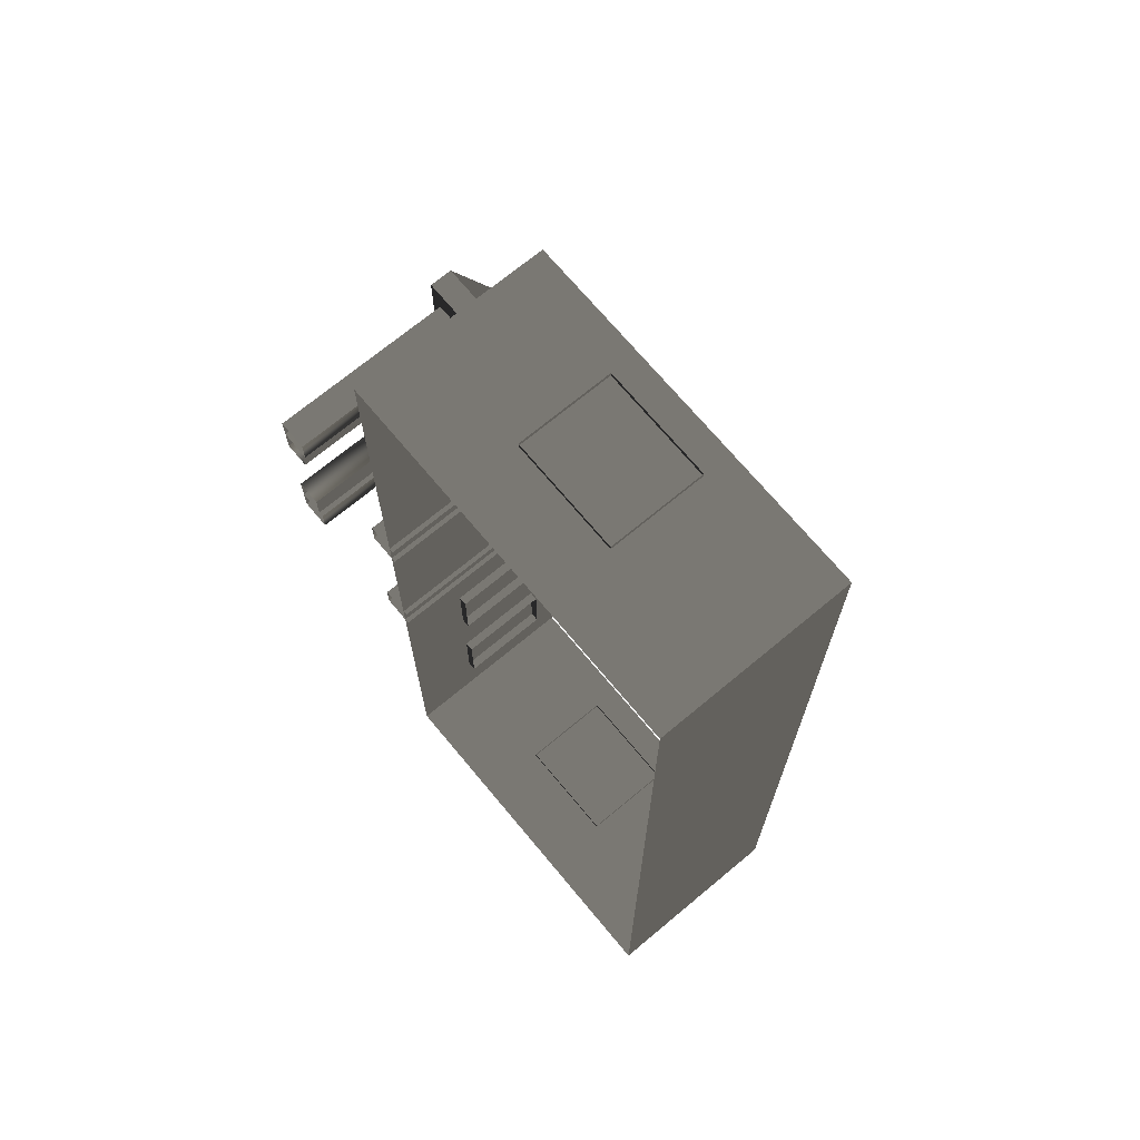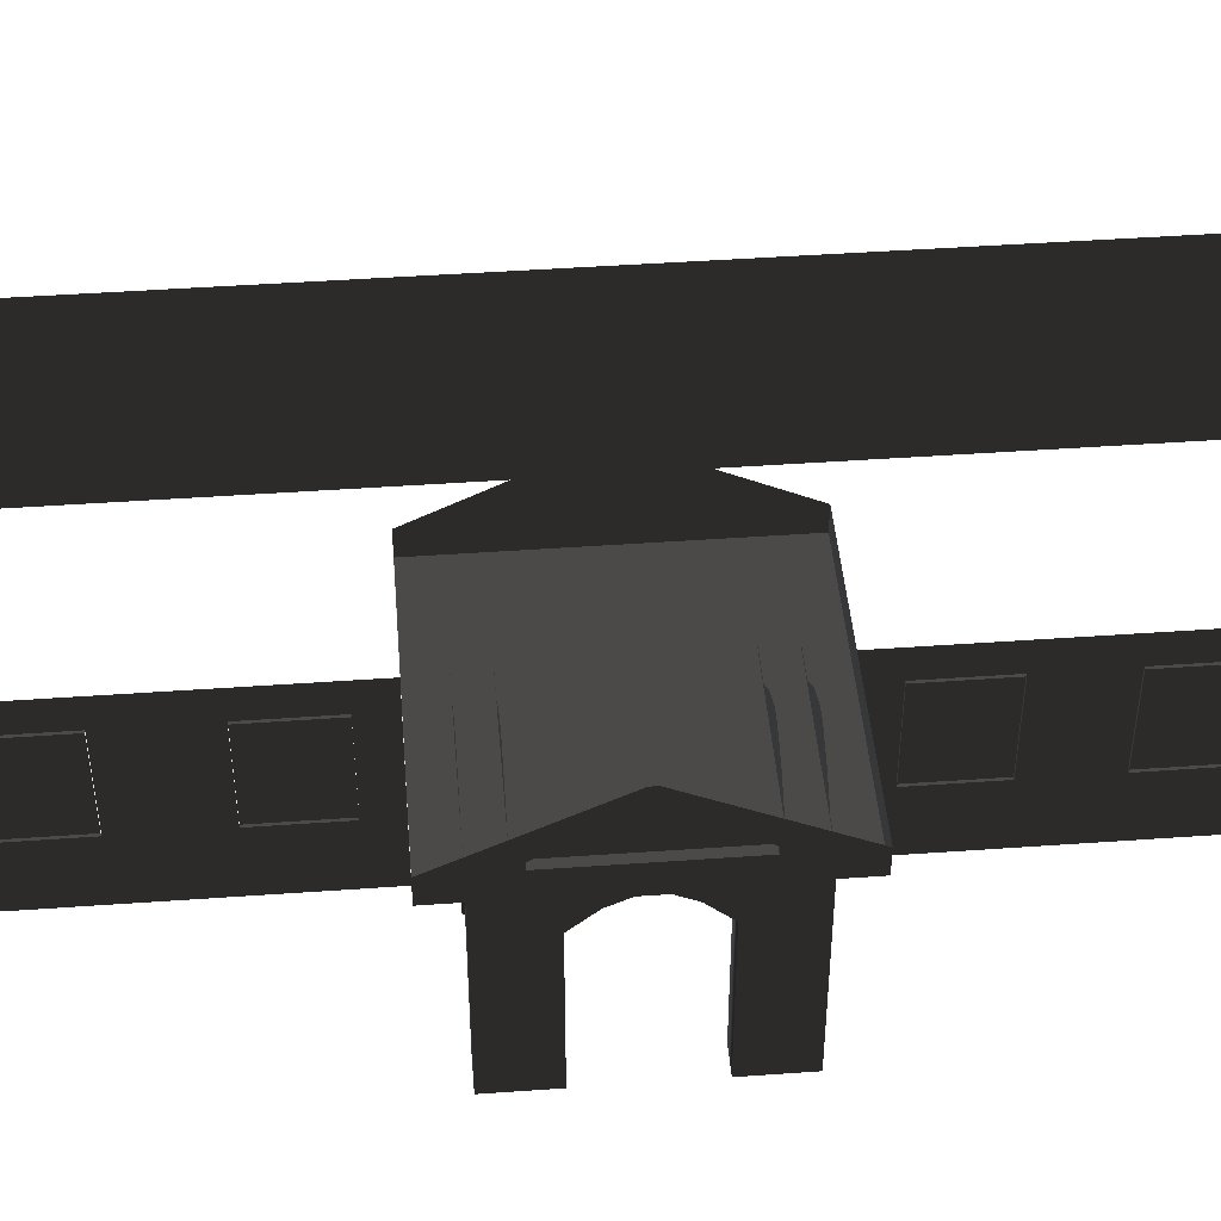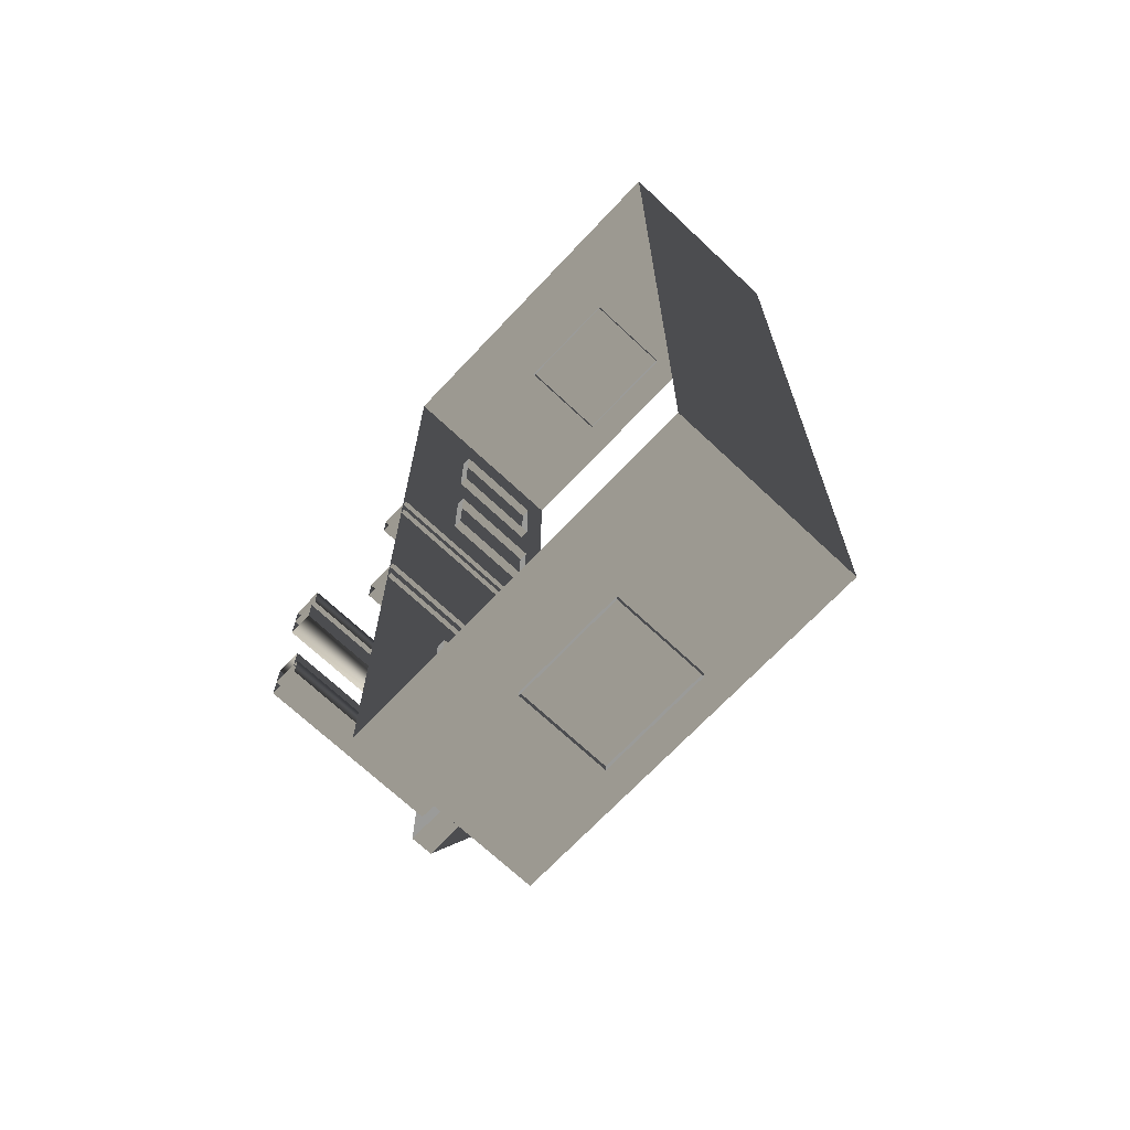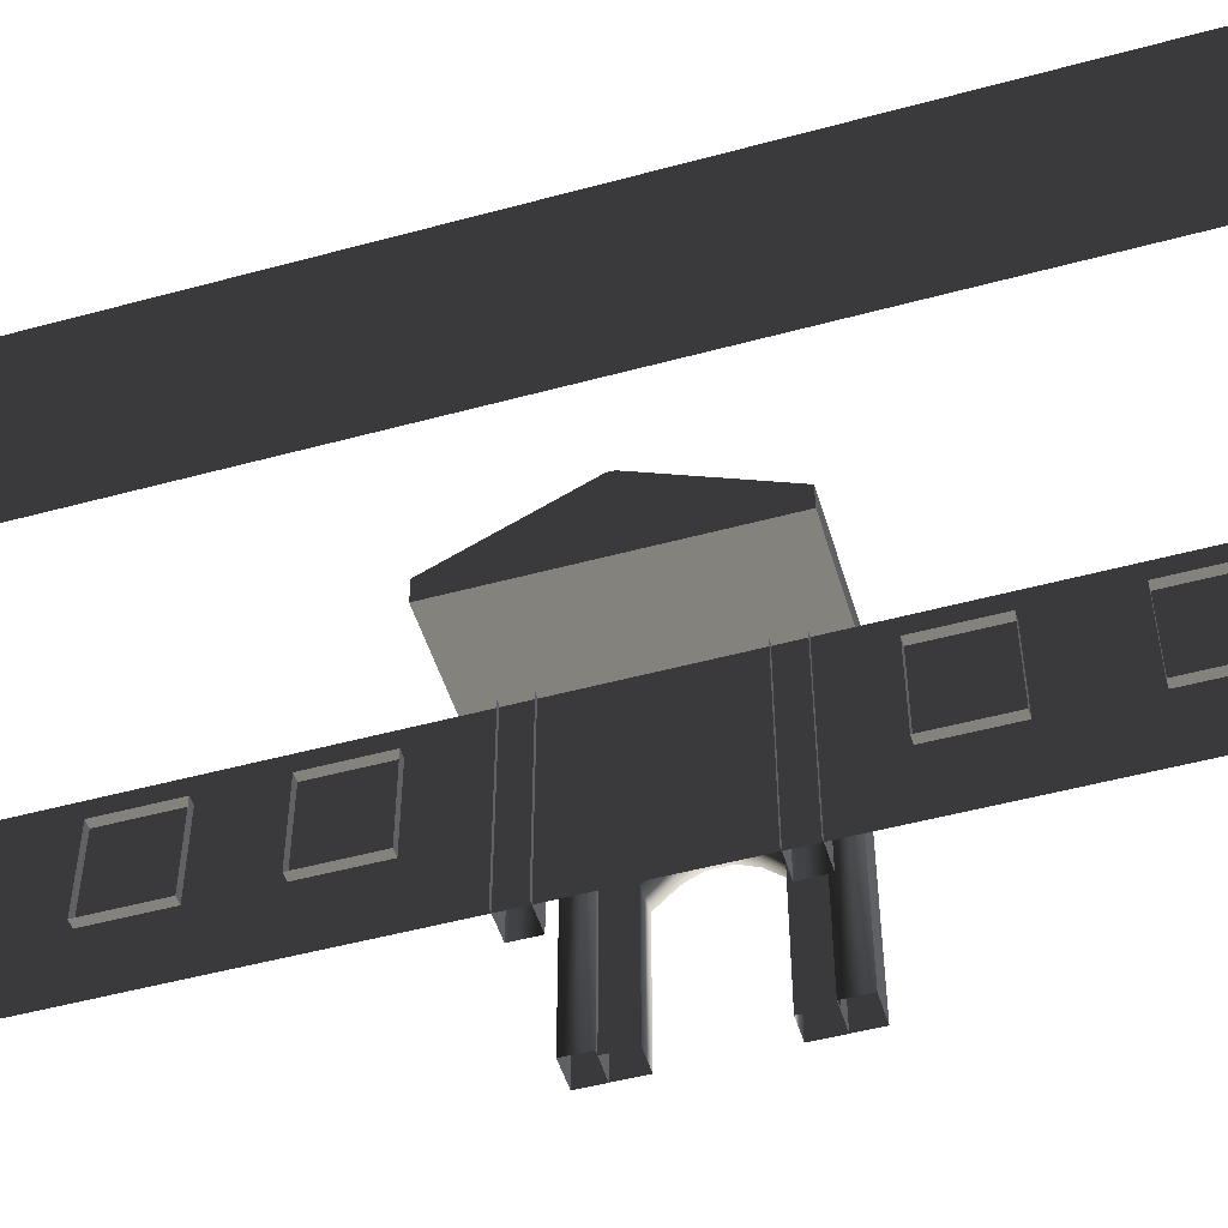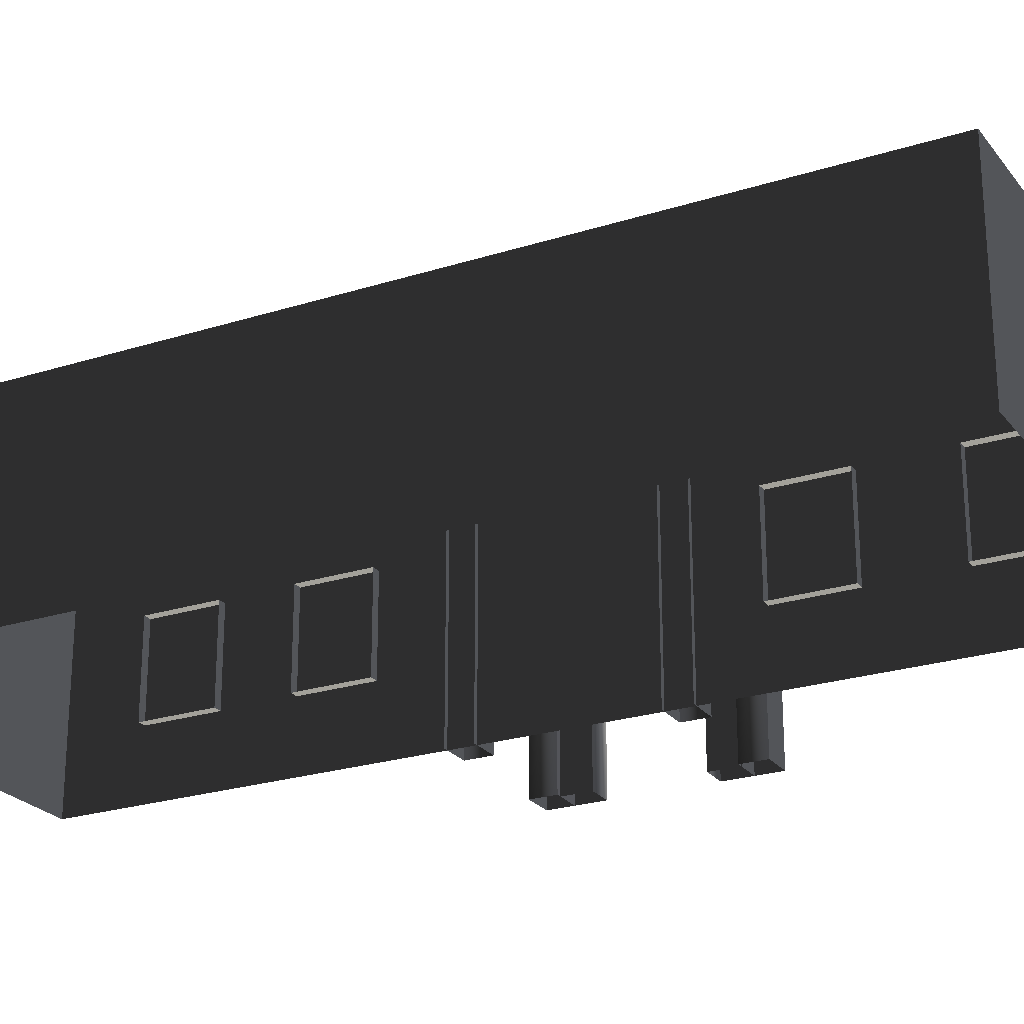
<metadata>
{"format":"obj","ext":"obj","renderer":"f3d","projection":"perspective","resolution":1024,"background":"white","views":[{"elev":70.4,"azim":-129.8,"up":"+Y"},{"elev":45.5,"azim":85.3,"up":"+Z"},{"elev":-69.6,"azim":-133.3,"up":"+Y"},{"elev":-50.3,"azim":-73.4,"up":"+Z"},{"elev":-24.0,"azim":-62.0,"up":"+Z"}]}
</metadata>
<code>
v -6.802 -7.388 0.4622
v -6.802 -7.388 -2.561
v -6.802 7.374 -2.561
v -6.802 7.374 0.4622
v -6.802 7.374 0.4622
v -6.802 7.374 -2.561
v -0.9954 7.374 -2.561
v -0.9954 7.374 0.4622
v -0.9954 7.374 0.4622
v -0.9954 7.374 -2.561
v -0.9954 -7.388 -2.561
v -0.9954 -7.388 0.4622
v -0.9954 -7.388 0.4622
v -0.9954 -7.388 -2.561
v -6.802 -7.388 -2.561
v -6.802 -7.388 0.4622
v -2.567 2.111 0.494
v -2.567 2.111 0.8764
v -2.567 -2.125 0.8764
v -2.567 -2.125 0.494
v 1.809 2.111 0.494
v 1.809 2.111 0.8764
v -2.567 2.111 0.8764
v -2.567 2.111 0.494
v -2.567 -2.125 0.494
v -2.567 -2.125 0.8764
v 1.809 -2.125 0.8764
v 1.809 -2.125 0.494
v -2.567 2.111 0.8764
v -2.567 0.04459 1.88
v -2.567 -0.05868 1.88
v -2.567 -2.125 0.8764
v 1.809 -2.125 0.494
v 1.809 2.111 0.494
v -2.567 2.111 0.494
v -2.567 -2.125 0.494
v 1.623 -1.658 -0.2453
v 1.127 -1.658 -0.2453
v 1.127 -1.658 0.5266
v 1.623 -1.658 0.5266
v 1.623 -1.658 -2.561
v 1.127 -1.658 -2.561
v 0.7698 -1.658 0.06506
v 0.7698 -1.658 0.837
v 0.3857 -1.658 1.023
v 0.471 -1.658 0.2045
v 0.1992 -1.658 1.023
v 0.1138 -1.658 0.2045
v -0.1992 -1.658 0.8372
v -0.1992 -1.658 0.06525
v -0.5733 -1.658 0.5266
v -0.5733 -1.658 -0.2453
v -1.07 -1.658 0.5266
v -1.07 -1.658 -0.2453
v -0.5734 -1.658 -2.561
v -1.07 -1.658 -2.561
v 1.623 -1.247 -0.2453
v 1.623 -1.247 0.5266
v 1.127 -1.247 0.5266
v 1.127 -1.247 -0.2453
v 1.623 -1.247 -2.561
v 1.127 -1.247 -2.561
v 0.7698 -1.247 0.837
v 0.7698 -1.247 0.06506
v 0.471 -1.247 0.2045
v 0.3857 -1.247 1.023
v 0.1138 -1.247 0.2045
v 0.1992 -1.247 1.023
v -0.1992 -1.247 0.06525
v -0.1992 -1.247 0.8372
v -0.5733 -1.247 -0.2453
v -0.5733 -1.247 0.5266
v -1.07 -1.247 0.5266
v -1.07 -1.247 -0.2453
v -0.5734 -1.247 -2.561
v -1.07 -1.247 -2.561
v 1.623 -1.658 -0.2453
v 1.623 -1.658 0.5266
v 1.623 -1.247 0.5266
v 1.623 -1.247 -0.2453
v 1.623 -1.658 -2.561
v 1.623 -1.247 -2.561
v 1.623 -0.7859 -0.2453
v 1.623 -0.7858 0.5266
v 1.623 -0.7859 -2.561
v 1.623 -0.4384 0.06525
v 1.623 -0.4384 0.8372
v 1.623 -0.1478 0.2045
v 1.623 -0.06851 1.023
v 1.623 0.1839 0.2045
v 1.623 0.1046 1.023
v 1.623 0.4614 0.06506
v 1.623 0.4614 0.837
v 1.623 0.7928 0.5266
v 1.623 0.7928 -0.2453
v 1.623 1.257 -0.2453
v 1.623 1.257 0.5266
v 1.623 1.66 0.5298
v 1.623 1.66 -0.2429
v 1.623 1.257 -2.561
v 1.623 1.66 -2.561
v 1.623 0.7928 -2.561
v 1.623 1.257 -0.2453
v 1.127 1.249 -0.2429
v 1.127 1.249 0.5298
v 1.623 1.257 0.5266
v 1.623 1.257 -2.561
v 1.127 1.249 -2.561
v 0.7698 1.249 0.8402
v 0.7698 1.249 0.06745
v 0.3857 1.249 1.027
v 0.471 1.249 0.2069
v 0.1992 1.249 1.027
v 0.1138 1.249 0.2069
v -0.1992 1.249 0.8403
v -0.1992 1.249 0.06764
v -0.5733 1.249 0.5298
v -0.5733 1.249 -0.2429
v -1.07 1.249 0.5298
v -1.07 1.249 -0.2429
v -0.5734 1.249 -2.561
v -1.07 1.249 -2.561
v 1.623 1.66 -0.2429
v 1.623 1.66 0.5298
v 1.127 1.66 0.5298
v 1.127 1.66 -0.2429
v 1.623 1.66 -2.561
v 1.127 1.66 -2.561
v 0.7698 1.66 0.8402
v 0.7698 1.66 0.06745
v 0.471 1.66 0.2069
v 0.3857 1.66 1.027
v 0.1138 1.66 0.2069
v 0.1992 1.66 1.027
v -0.1992 1.66 0.06764
v -0.1992 1.66 0.8403
v -0.5733 1.66 -0.2429
v -0.5733 1.66 0.5298
v -1.07 1.66 0.5298
v -1.07 1.66 -0.2429
v -0.5734 1.66 -2.561
v -1.07 1.66 -2.561
v -0.5734 -1.658 -2.561
v -0.5733 -1.658 -0.2453
v -0.5733 -1.247 -0.2453
v -0.5734 -1.247 -2.561
v -0.1992 -1.247 0.06525
v -0.1992 -1.658 0.06525
v 0.1138 -1.247 0.2045
v 0.1138 -1.658 0.2045
v 0.471 -1.247 0.2045
v 0.471 -1.658 0.2045
v 0.7698 -1.247 0.06506
v 0.7698 -1.658 0.06506
v 1.127 -1.247 -0.2453
v 1.127 -1.658 -0.2453
v 1.127 -1.247 -2.561
v 1.127 -1.658 -2.561
v -0.5734 1.249 -2.561
v -0.5733 1.249 -0.2429
v -0.5733 1.66 -0.2429
v -0.5734 1.66 -2.561
v -0.1992 1.66 0.06764
v -0.1992 1.249 0.06764
v 0.1138 1.66 0.2069
v 0.1138 1.249 0.2069
v 0.471 1.66 0.2069
v 0.471 1.249 0.2069
v 0.7698 1.66 0.06745
v 0.7698 1.249 0.06745
v 1.127 1.249 -0.2429
v 1.127 1.66 -0.2429
v 1.127 1.66 -2.561
v 1.127 1.249 -2.561
v 1.211 1.257 -0.2453
v 1.211 1.257 0.5266
v 1.211 0.7928 0.5266
v 1.211 0.7928 -0.2453
v 1.211 1.257 -2.561
v 1.211 0.7928 -2.561
v 1.211 0.4614 0.837
v 1.211 0.4614 0.06506
v 1.211 0.1839 0.2045
v 1.211 0.1046 1.023
v 1.211 -0.1478 0.2045
v 1.211 -0.06851 1.023
v 1.211 -0.4384 0.06525
v 1.211 -0.4384 0.8372
v 1.211 -0.7858 -0.2453
v 1.211 -0.7858 0.5266
v 1.211 -1.262 0.5266
v 1.211 -1.262 -0.2453
v 1.211 -0.7859 -2.561
v 1.211 -1.262 -2.561
v 1.623 -0.7859 -2.561
v 1.623 -0.7859 -0.2453
v 1.211 -0.7858 -0.2453
v 1.211 -0.7859 -2.561
v 1.211 -0.4384 0.06525
v 1.623 -0.4384 0.06525
v 1.211 -0.1478 0.2045
v 1.623 -0.1478 0.2045
v 1.211 0.1839 0.2045
v 1.623 0.1839 0.2045
v 1.211 0.4614 0.06506
v 1.623 0.4614 0.06506
v 1.211 0.7928 -0.2453
v 1.623 0.7928 -0.2453
v 1.211 0.7928 -2.561
v 1.623 0.7928 -2.561
v 1.809 0.003471 1.668
v 1.684 0.003471 1.668
v 1.684 -0.01756 1.668
v 1.809 -0.01756 1.668
v 1.809 1.106 0.8778
v 1.809 2.111 0.494
v 1.809 -2.125 0.494
v 1.809 -1.12 0.8778
v 1.809 1.106 0.9851
v 1.809 2.111 0.8764
v 1.809 -2.125 0.8764
v 1.809 -1.12 0.9851
v 1.809 0.003471 1.668
v 1.809 0.04459 1.88
v 1.809 -0.05868 1.88
v 1.809 -0.01756 1.668
v 1.809 0.04459 1.88
v 1.809 0.003471 1.668
v 1.684 1.106 0.8778
v 1.684 -1.12 0.8778
v 1.684 -1.12 0.9851
v 1.684 -0.01756 1.668
v 1.684 0.003471 1.668
v 1.684 1.106 0.9851
v 1.809 1.106 0.8778
v 1.684 1.106 0.8778
v 1.684 1.106 0.9851
v 1.809 1.106 0.9851
v 1.809 1.106 0.9851
v 1.684 1.106 0.9851
v 1.684 0.003471 1.668
v 1.809 0.003471 1.668
v 1.809 -1.12 0.9851
v 1.684 -1.12 0.9851
v 1.684 -1.12 0.8778
v 1.809 -1.12 0.8778
v 1.809 -1.12 0.8778
v 1.684 -1.12 0.8778
v 1.684 1.106 0.8778
v 1.809 1.106 0.8778
v 1.809 -0.01756 1.668
v 1.684 -0.01756 1.668
v 1.684 -1.12 0.9851
v 1.809 -1.12 0.9851
v -0.957 -5.113 -0.001043
v -0.957 -6.279 -0.001043
v -1.138 -6.279 -0.001043
v -1.138 -5.113 -0.001043
v -0.957 -6.279 -0.001043
v -0.957 -6.279 -1.482
v -1.138 -6.279 -1.482
v -1.138 -6.279 -0.001043
v -0.957 -5.113 -1.482
v -0.957 -5.113 -0.001043
v -1.138 -5.113 -0.001043
v -1.138 -5.113 -1.482
v -0.957 -6.279 -1.482
v -0.957 -5.113 -1.482
v -1.138 -5.113 -1.482
v -1.138 -6.279 -1.482
v -0.957 -2.608 -0.001043
v -0.957 -3.774 -0.001043
v -1.138 -3.774 -0.001043
v -1.138 -2.608 -0.001043
v -0.957 -3.774 -0.001043
v -0.957 -3.774 -1.482
v -1.138 -3.774 -1.482
v -1.138 -3.774 -0.001043
v -0.957 -2.608 -1.482
v -0.957 -2.608 -0.001043
v -1.138 -2.608 -0.001043
v -1.138 -2.608 -1.482
v -0.957 -3.774 -1.482
v -0.957 -2.608 -1.482
v -1.138 -2.608 -1.482
v -1.138 -3.774 -1.482
v -0.957 3.839 -0.001043
v -0.957 2.673 -0.001043
v -1.138 2.673 -0.001043
v -1.138 3.839 -0.001043
v -0.957 2.673 -0.001043
v -0.957 2.673 -1.482
v -1.138 2.673 -1.482
v -1.138 2.673 -0.001043
v -0.957 3.839 -1.482
v -0.957 3.839 -0.001043
v -1.138 3.839 -0.001043
v -1.138 3.839 -1.482
v -0.957 2.673 -1.482
v -0.957 3.839 -1.482
v -1.138 3.839 -1.482
v -1.138 2.673 -1.482
v -0.957 6.148 -0.001043
v -0.957 4.981 -0.001043
v -1.138 4.981 -0.001043
v -1.138 6.148 -0.001043
v -0.957 4.981 -0.001043
v -0.957 4.981 -1.482
v -1.138 4.981 -1.482
v -1.138 4.981 -0.001043
v -0.957 6.148 -1.482
v -0.957 6.148 -0.001043
v -1.138 6.148 -0.001043
v -1.138 6.148 -1.482
v -0.957 4.981 -1.482
v -0.957 6.148 -1.482
v -1.138 6.148 -1.482
v -1.138 4.981 -1.482
v -4.046 -7.499 -0.001043
v -4.629 -7.499 -0.001043
v -4.629 -7.319 -0.001043
v -4.046 -7.319 -0.001043
v -3.463 -7.499 -0.001043
v -3.463 -7.319 -0.001043
v -4.629 -7.499 -0.001043
v -4.629 -7.499 -1.482
v -4.629 -7.319 -1.482
v -4.629 -7.319 -0.001043
v -4.046 -7.499 -1.482
v -3.463 -7.499 -1.482
v -3.463 -7.319 -1.482
v -4.046 -7.319 -1.482
v -4.629 -7.499 -1.482
v -4.629 -7.319 -1.482
v -2.88 -7.499 -1.482
v -2.88 -7.499 -0.001043
v -2.88 -7.319 -0.001043
v -2.88 -7.319 -1.482
v -3.463 -7.499 -1.482
v -2.88 -7.499 -1.482
v -2.88 -7.319 -1.482
v -3.463 -7.319 -1.482
v -2.88 -7.499 -0.001043
v -3.463 -7.499 -0.001043
v -3.463 -7.319 -0.001043
v -2.88 -7.319 -0.001043
v -3.463 7.447 -0.001043
v -2.88 7.447 -0.001043
v -2.88 7.266 -0.001043
v -3.463 7.266 -0.001043
v -4.046 7.447 -0.001043
v -4.046 7.266 -0.001043
v -2.88 7.447 -0.001043
v -2.88 7.447 -1.482
v -2.88 7.266 -1.482
v -2.88 7.266 -0.001043
v -3.463 7.447 -1.482
v -4.046 7.447 -1.482
v -4.046 7.266 -1.482
v -3.463 7.266 -1.482
v -2.88 7.447 -1.482
v -2.88 7.266 -1.482
v -4.629 7.447 -1.482
v -4.629 7.447 -0.001043
v -4.629 7.266 -0.001043
v -4.629 7.266 -1.482
v -4.046 7.447 -1.482
v -4.629 7.447 -1.482
v -4.629 7.266 -1.482
v -4.046 7.266 -1.482
v -4.629 7.447 -0.001043
v -4.046 7.447 -0.001043
v -4.046 7.266 -0.001043
v -4.629 7.266 -0.001043
g Building.035_(1)_34404_340
f 1 3 2
f 1 4 3
f 5 7 6
f 5 8 7
f 9 11 10
f 9 12 11
f 13 15 14
f 13 16 15
f 17 19 18
f 17 20 19
f 21 23 22
f 21 24 23
f 25 27 26
f 25 28 27
f 29 31 30
f 29 32 31
f 33 35 34
f 33 36 35
f 37 39 38
f 37 40 39
f 41 37 38
f 41 38 42
f 43 38 39
f 43 39 44
f 45 43 44
f 45 46 43
f 47 46 45
f 47 48 46
f 49 48 47
f 49 50 48
f 51 50 49
f 51 52 50
f 52 51 53
f 52 53 54
f 55 52 54
f 55 54 56
f 57 59 58
f 57 60 59
f 61 60 57
f 61 62 60
f 60 63 59
f 60 64 63
f 65 63 64
f 65 66 63
f 67 66 65
f 67 68 66
f 69 68 67
f 69 70 68
f 71 70 69
f 71 72 70
f 71 73 72
f 71 74 73
f 75 74 71
f 75 76 74
f 77 79 78
f 77 80 79
f 81 80 77
f 81 82 80
f 83 79 80
f 83 84 79
f 85 80 82
f 85 83 80
f 84 83 86
f 84 86 87
f 87 86 88
f 87 88 89
f 89 88 90
f 89 90 91
f 91 90 92
f 91 92 93
f 92 94 93
f 92 95 94
f 96 94 95
f 96 97 94
f 96 98 97
f 96 99 98
f 100 99 96
f 100 96 95
f 100 101 99
f 100 95 102
f 103 105 104
f 103 106 105
f 107 103 104
f 107 104 108
f 104 105 109
f 104 109 110
f 111 110 109
f 111 112 110
f 113 112 111
f 113 114 112
f 115 114 113
f 115 116 114
f 117 116 115
f 117 118 116
f 118 117 119
f 118 119 120
f 121 118 120
f 121 120 122
f 123 125 124
f 123 126 125
f 127 126 123
f 127 128 126
f 126 129 125
f 126 130 129
f 131 129 130
f 131 132 129
f 133 132 131
f 133 134 132
f 135 134 133
f 135 136 134
f 137 136 135
f 137 138 136
f 137 139 138
f 137 140 139
f 141 140 137
f 141 142 140
f 143 145 144
f 143 146 145
f 144 145 147
f 144 147 148
f 148 147 149
f 148 149 150
f 150 149 151
f 150 151 152
f 152 151 153
f 152 153 154
f 154 153 155
f 154 155 156
f 156 155 157
f 156 157 158
f 159 161 160
f 159 162 161
f 160 161 163
f 160 163 164
f 164 163 165
f 164 165 166
f 166 165 167
f 166 167 168
f 168 167 169
f 168 169 170
f 171 170 169
f 171 169 172
f 171 172 173
f 171 173 174
f 175 177 176
f 175 178 177
f 179 178 175
f 179 180 178
f 178 181 177
f 178 182 181
f 183 181 182
f 183 184 181
f 185 184 183
f 185 186 184
f 187 186 185
f 187 188 186
f 189 188 187
f 189 190 188
f 189 191 190
f 189 192 191
f 193 192 189
f 193 194 192
f 195 197 196
f 195 198 197
f 196 197 199
f 196 199 200
f 200 199 201
f 200 201 202
f 202 201 203
f 202 203 204
f 204 203 205
f 204 205 206
f 206 205 207
f 206 207 208
f 208 207 209
f 208 209 210
f 211 213 212
f 211 214 213
f 215 217 216
f 215 218 217
f 219 215 216
f 219 216 220
f 218 221 217
f 218 222 221
f 223 219 220
f 223 220 224
f 222 225 221
f 222 226 225
f 226 227 225
f 226 228 227
f 229 231 230
f 231 229 232
f 232 229 233
f 233 229 234
f 235 237 236
f 235 238 237
f 239 241 240
f 239 242 241
f 243 245 244
f 243 246 245
f 247 249 248
f 247 250 249
f 251 253 252
f 251 254 253
f 255 257 256
f 255 258 257
f 259 261 260
f 259 262 261
f 263 265 264
f 263 266 265
f 267 269 268
f 267 270 269
f 271 273 272
f 271 274 273
f 275 277 276
f 275 278 277
f 279 281 280
f 279 282 281
f 283 285 284
f 283 286 285
f 287 289 288
f 287 290 289
f 291 293 292
f 291 294 293
f 295 297 296
f 295 298 297
f 299 301 300
f 299 302 301
f 303 305 304
f 303 306 305
f 307 309 308
f 307 310 309
f 311 313 312
f 311 314 313
f 315 317 316
f 315 318 317
f 319 321 320
f 319 322 321
f 323 322 319
f 323 324 322
f 325 327 326
f 325 328 327
f 329 331 330
f 329 332 331
f 333 332 329
f 333 334 332
f 335 337 336
f 335 338 337
f 339 341 340
f 339 342 341
f 343 345 344
f 343 346 345
f 347 349 348
f 347 350 349
f 351 350 347
f 351 352 350
f 353 355 354
f 353 356 355
f 357 359 358
f 357 360 359
f 361 360 357
f 361 362 360
f 363 365 364
f 363 366 365
f 367 369 368
f 367 370 369
f 371 373 372
f 371 374 373

</code>
